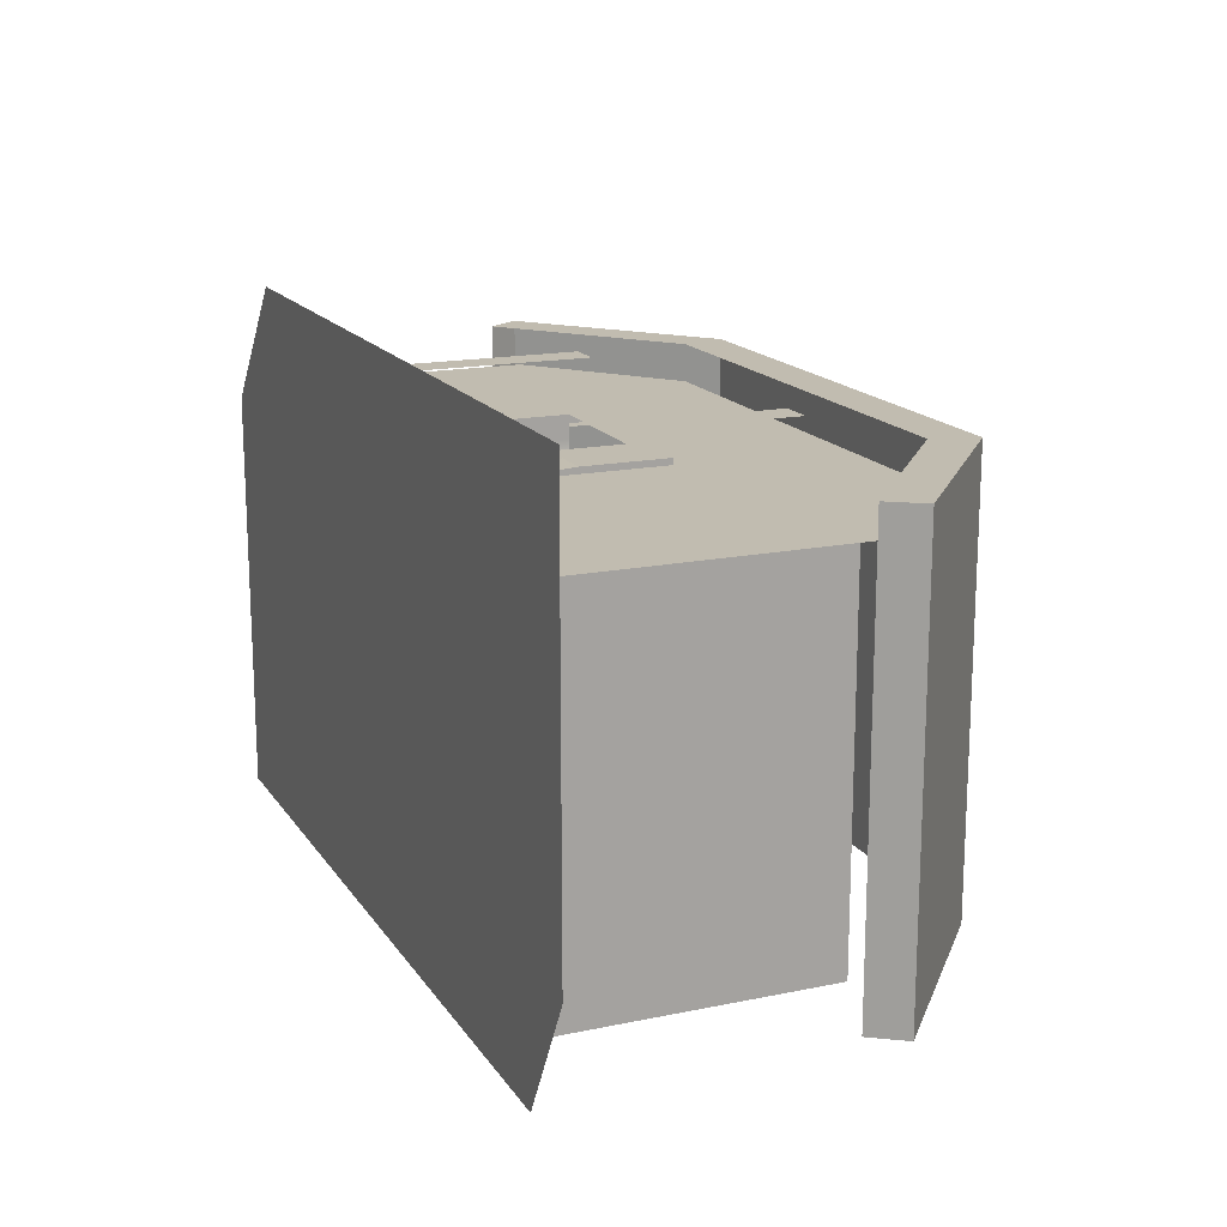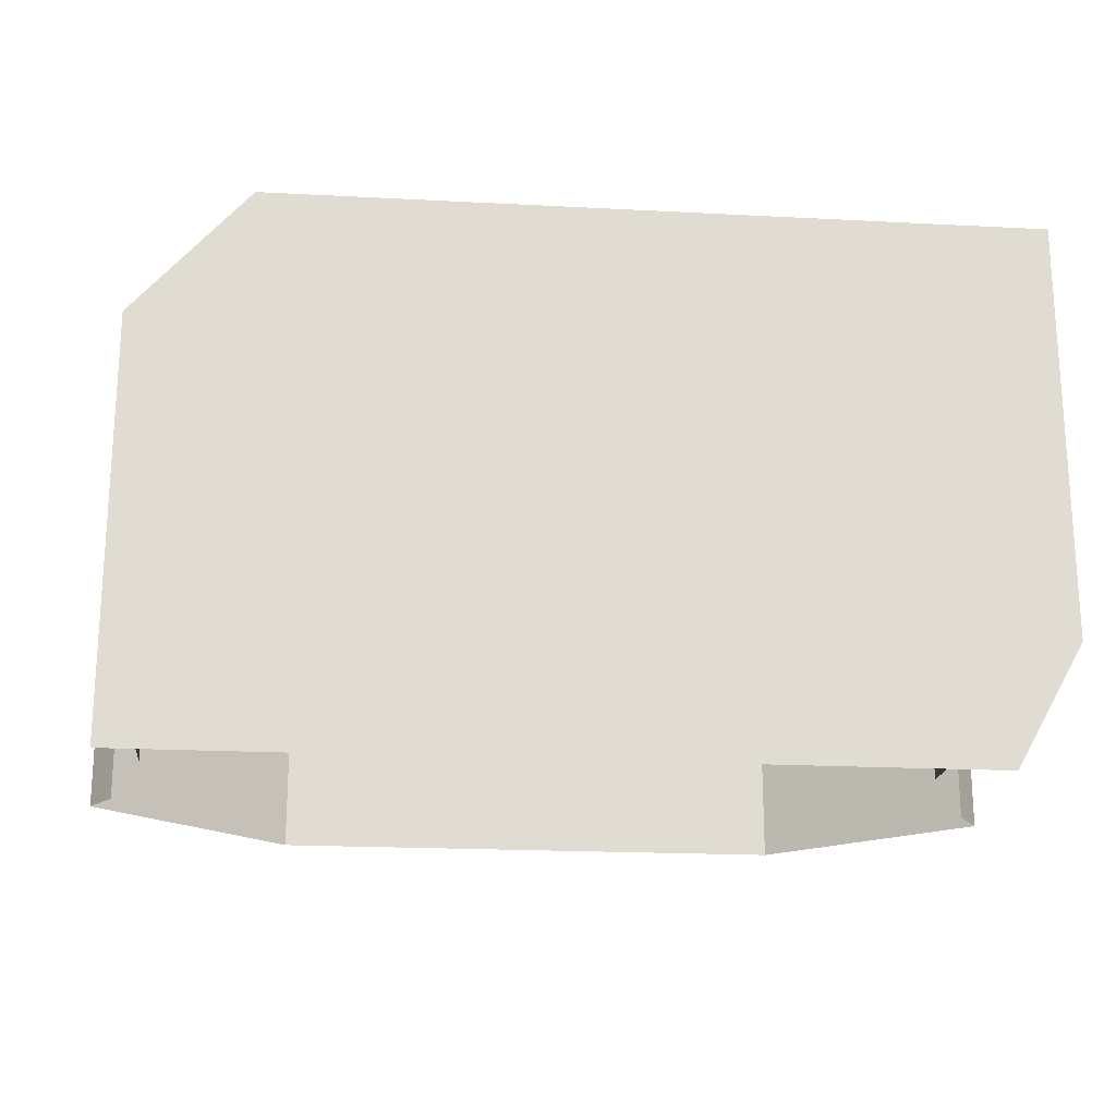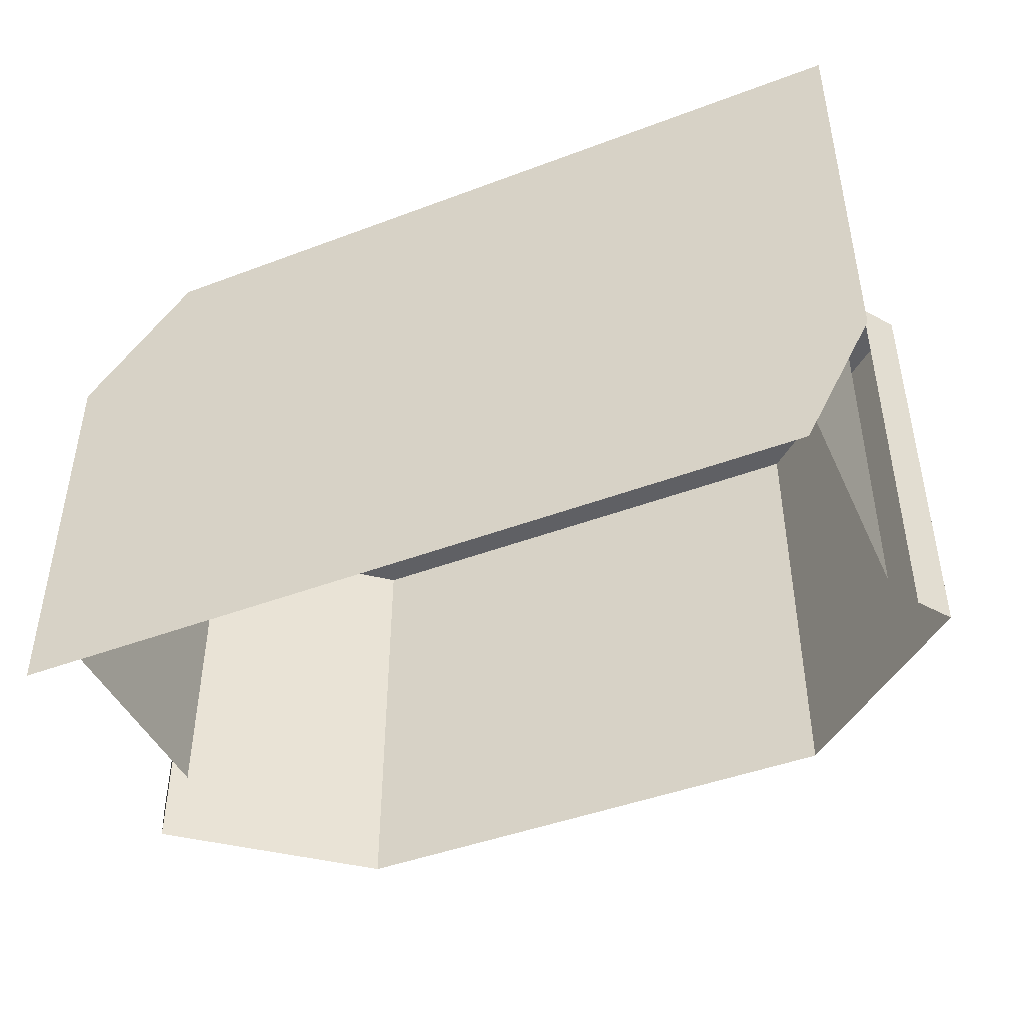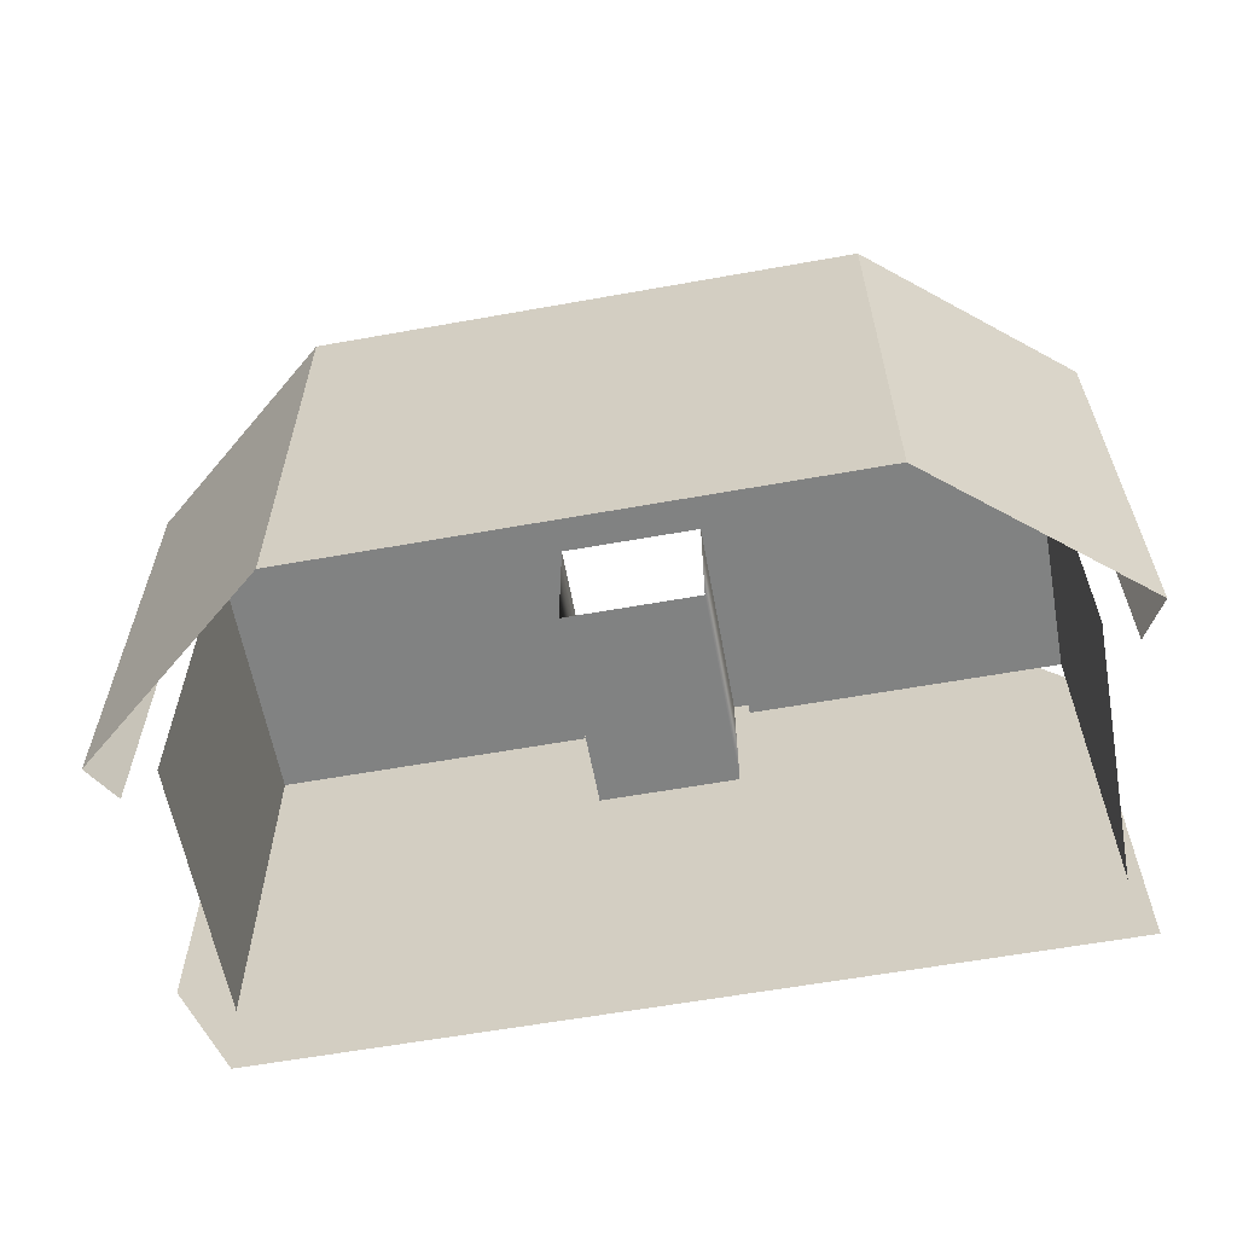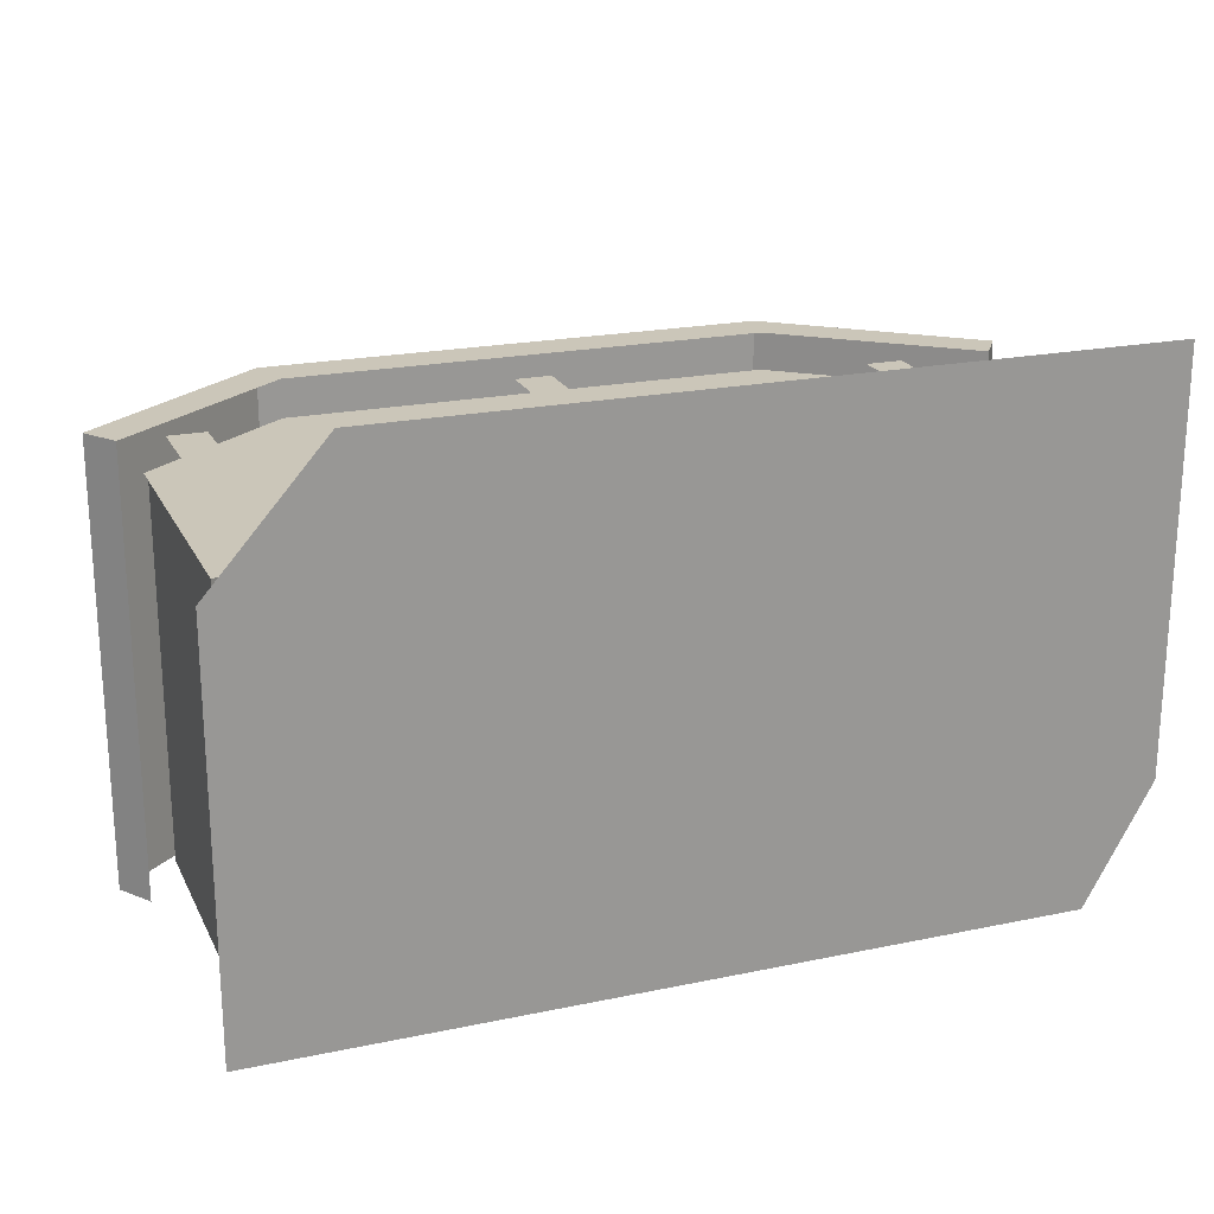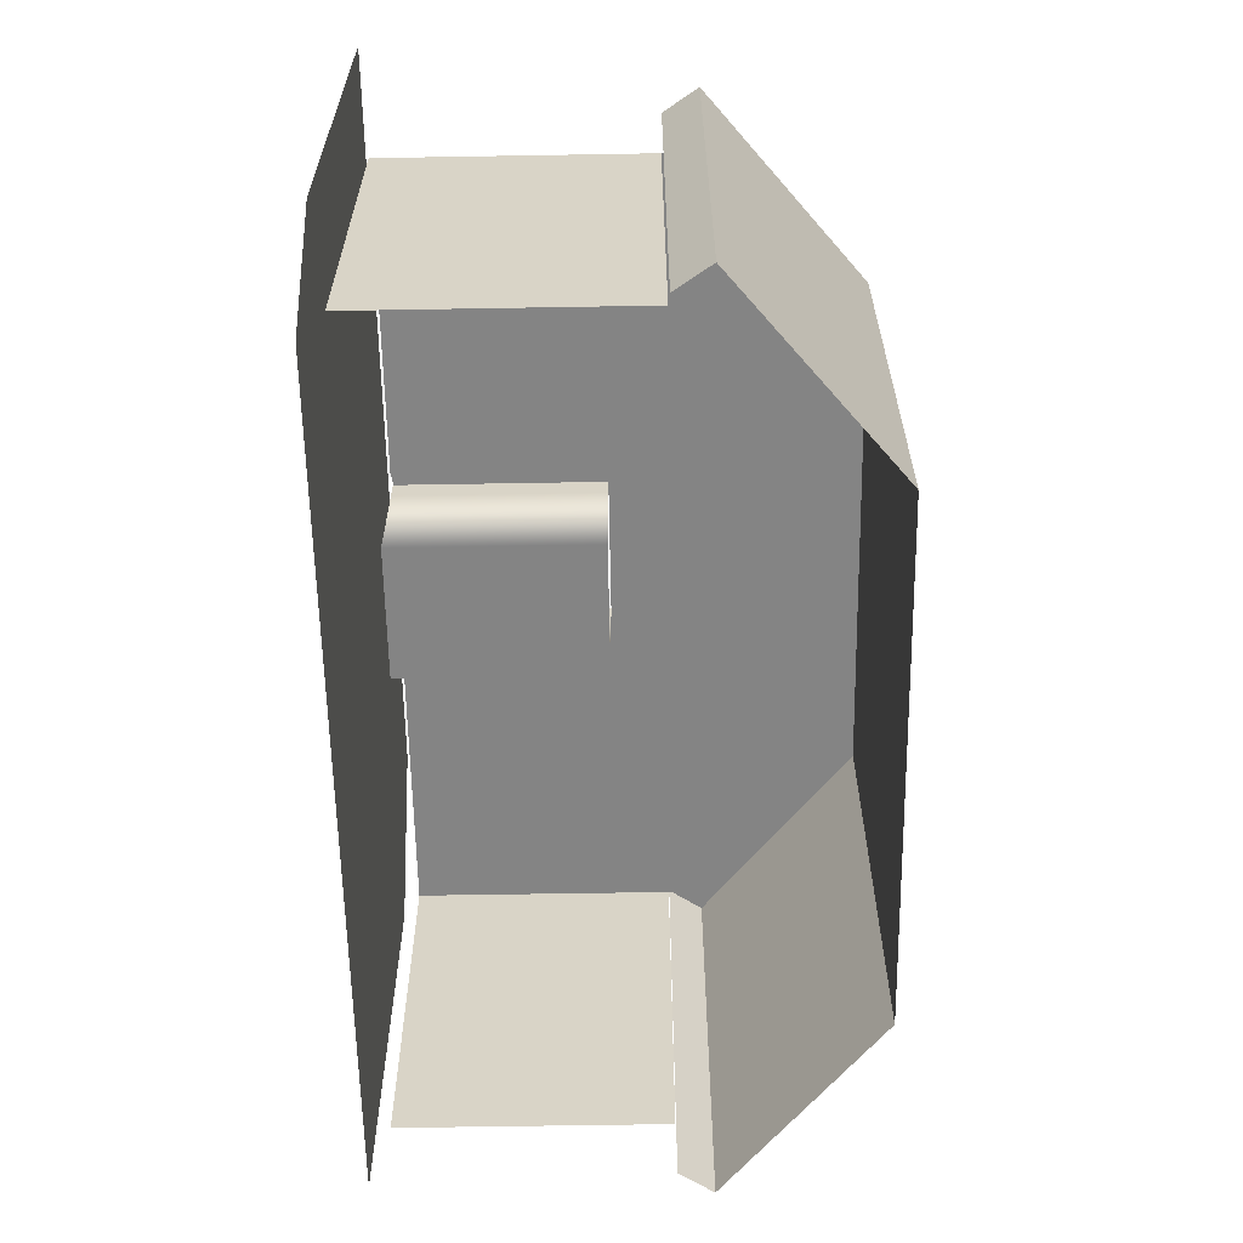
<metadata>
{"format":"obj","ext":"obj","renderer":"f3d","projection":"perspective","resolution":1024,"background":"white","views":[{"elev":16.4,"azim":67.1,"up":"+Z"},{"elev":-20.0,"azim":-5.5,"up":"+Z"},{"elev":-44.7,"azim":23.7,"up":"+Z"},{"elev":-60.6,"azim":-169.6,"up":"+Z"},{"elev":21.0,"azim":-20.5,"up":"+Z"},{"elev":-61.3,"azim":91.0,"up":"+Z"}]}
</metadata>
<code>
o polygon0
g polygon0
v 0.625 4.75 2.75
v 4.875 4.75 2.75
v 4.875 6.436 2.75
v 0.625 6.436 2.75
v -0.625 4.75 2.75
v -0.625 6.436 2.75
v -4.875 6.436 2.75
v -4.875 4.75 2.75
f 1 2 3
f 3 4 1
f 5 6 7
f 7 8 5
o polygon1
g polygon1
v -7.286 5.326 3.625
v -6.906 4.767 3.625
v -4.21 7.875 3.625
v -4 7.125 3.625
v -3.625 7.875 3.625
v -3.625 7.125 3.625
v 0 7.875 3.625
v 0 7.125 3.625
v 3.625 7.875 3.625
v 3.625 7.125 3.625
v 4.21 7.875 3.625
v 4 7.125 3.625
v 7.286 5.326 3.625
v 6.906 4.767 3.625
v 1.125 0.5 2.875
v 1.125 3.875 2.875
v 1.125 0.5 1.077
v 1.125 3.875 1.077
v -1.125 0.5 1.077
v -1.125 3.875 1.077
v -1.125 0.5 2.875
v -1.125 3.875 2.875
v 3.625 7.875 3.625
v 3.625 7.875 -3.625
v 0 7.875 3.625
v 0 7.875 -3.625
v -3.625 7.875 3.625
v -3.625 7.875 -3.625
v -4.21 7.875 3.625
v -4.21 7.875 -3.625
v -7.286 5.326 -3.625
v -7.286 5.326 3.625
v -3.625 7.875 3.625
v -3.625 7.875 -3.625
v -4.21 7.875 -3.625
v -4.21 7.875 3.625
v -6.906 4.767 3.625
v -7.286 5.326 3.625
v -7.286 5.326 -3.625
v -6.906 4.767 -3.625
v 4.21 7.875 3.625
v 7.286 5.326 3.625
v 7.286 5.326 -3.625
v 4.21 7.875 -3.625
v 3.625 7.875 3.625
v 4.21 7.875 3.625
v 4.21 7.875 -3.625
v 3.625 7.875 -3.625
v 6.906 4.767 3.625
v 6.906 4.767 -3.625
v 7.286 5.326 -3.625
v 7.286 5.326 3.625
v -1.125 0.5 2.875
v 1.125 0.5 2.875
v 1.125 0.5 1.077
v -1.125 0.5 1.077
v 1.125 3.875 2.875
v 1.125 1.256 2.875
v 1.125 1.256 3.25
v 1.125 3.875 3.25
v 1.125 3.875 3.25
v 1.125 1.256 3.25
v 1.625 1.256 3.25
v 1.625 3.875 3.25
v 1.625 1.256 3
v 1.625 3.875 3
v 1.625 3.875 3.25
v 1.625 1.256 3.25
v 1.625 0.5 3
v 1.625 1.256 3
v 1.625 1.256 3.25
v 1.625 0.5 3.25
v 1.125 1.256 3.25
v 1.125 0.5 3.25
v 1.625 0.5 3.25
v 1.625 1.256 3.25
v 1.625 3.875 3
v 1.625 4.375 3
v 1.625 4.375 3.25
v 1.625 3.875 3.25
v 1.125 1.256 2.875
v 1.125 0.5 2.875
v 1.125 0.5 3.25
v 1.125 1.256 3.25
v 1.625 4.375 3
v 0 4.375 3
v 0 4.375 3.25
v 1.625 4.375 3.25
v 0 4.375 3.25
v 0 3.875 3.25
v 1.125 3.875 3.25
v 1.625 4.375 3.25
v -1.125 3.875 2.875
v -1.125 3.875 3.25
v -1.125 1.256 3.25
v -1.125 1.256 2.875
v -1.125 3.875 3.25
v -1.625 3.875 3.25
v -1.625 1.256 3.25
v -1.125 1.256 3.25
v -1.625 1.256 3
v -1.625 1.256 3.25
v -1.625 3.875 3.25
v -1.625 3.875 3
v -1.625 0.5 3
v -1.625 0.5 3.25
v -1.625 1.256 3.25
v -1.625 1.256 3
v -1.125 1.256 3.25
v -1.625 1.256 3.25
v -1.625 0.5 3.25
v -1.125 0.5 3.25
v -1.625 3.875 3
v -1.625 3.875 3.25
v -1.625 4.375 3.25
v -1.625 4.375 3
v -1.125 1.256 2.875
v -1.125 1.256 3.25
v -1.125 0.5 3.25
v -1.125 0.5 2.875
v -1.625 4.375 3
v -1.625 4.375 3.25
v 0 4.375 3.25
v 0 4.375 3
v 0 4.375 3.25
v -1.625 4.375 3.25
v -1.125 3.875 3.25
v 0 3.875 3.25
v 1.125 3.875 3.25
v 1.625 3.875 3.25
v 1.625 4.375 3.25
v -1.125 3.875 3.25
v -1.625 4.375 3.25
v -1.625 3.875 3.25
f 9 10 11
f 10 12 11
f 11 12 13
f 12 14 13
f 13 14 15
f 14 16 15
f 15 16 17
f 16 18 17
f 17 18 19
f 18 20 19
f 19 20 21
f 20 22 21
f 23 24 25
f 24 26 25
f 25 26 27
f 26 28 27
f 27 28 29
f 28 30 29
f 31 32 33
f 32 34 33
f 33 34 35
f 34 36 35
f 37 38 39
f 39 40 37
f 41 42 43
f 43 44 41
f 45 46 47
f 47 48 45
f 49 50 51
f 51 52 49
f 53 54 55
f 55 56 53
f 57 58 59
f 59 60 57
f 61 62 63
f 63 64 61
f 65 66 67
f 67 68 65
f 69 70 71
f 71 72 69
f 73 74 75
f 75 76 73
f 77 78 79
f 79 80 77
f 81 82 83
f 83 84 81
f 85 86 87
f 87 88 85
f 89 90 91
f 91 92 89
f 93 94 95
f 95 96 93
f 97 98 99
f 99 100 97
f 101 102 103
f 103 104 101
f 105 106 107
f 107 108 105
f 109 110 111
f 111 112 109
f 113 114 115
f 115 116 113
f 117 118 119
f 119 120 117
f 121 122 123
f 123 124 121
f 125 126 127
f 127 128 125
f 129 130 131
f 131 132 129
f 133 134 135
f 135 136 133
f 137 138 139
f 140 141 142
o polygon2
g polygon2
v -6.5 1.125 3
v -6.5 0.5 3
v -4 1.125 3
v -4 0.5 3
v -1.375 1.125 3
v -1.375 0.5 3
v 6.5 1.125 3
v 6.5 4.375 3
v 4 1.125 3
v 4 4.375 3
v 1.375 1.125 3
v 1.381 4.375 3
v -6.5 4.375 3
v -6.5 1.125 3
v -4 4.375 3
v -4 1.125 3
v -1.381 4.375 3
v -1.375 1.125 3
v 1.375 1.125 3
v 1.375 0.5 3
v 4 1.125 3
v 4 0.5 3
v 6.5 1.125 3
v 6.5 0.5 3
v 0 7.125 3
v 0 4.75 3
v 4 7.125 3
v 4 4.75 3
v 6.5 5.125 3
v 6.5 4.75 3
v 0 4.75 3
v 0 7.125 3
v -4 4.75 3
v -4 7.125 3
v -6.5 4.75 3
v -6.5 5.125 3
v 0 4.375 3
v 1.381 4.375 3
v 0 4.75 3
v 4 4.375 3
v 4 4.75 3
v 4 4.75 3
v 6.5 4.375 3
v 4 4.375 3
v -6.5 4.75 3
v -6.5 4.375 3
v -4 4.75 3
v -4 4.375 3
v -1.381 4.375 3
v 2.208 4.689 3.251
v 2.022 5.152 3.251
v 1.625 4.625 3.251
v 1.574 4.689 3.251
v -4 4.75 3
v -4 4.375 3
v -4 4.75 3
v -4 4.75 3
v 0 4.375 3
v 0 4.75 3
v -1.381 4.375 3
v -4 4.75 3
v 6.5 1.125 3
v 6.5 1.125 -3
v 6.5 4.375 -3
v 6.5 4.375 3
v 6.5 0.5 3
v 6.5 0.5 -3
v 6.5 1.125 -3
v 6.5 1.125 3
v 6.5 4.375 3
v 6.5 4.375 -3
v 6.5 4.75 -3
v 6.5 4.75 3
v -6.5 1.125 3
v -6.5 4.375 3
v -6.5 4.375 -3
v -6.5 1.125 -3
v -6.5 4.375 3
v -6.5 4.75 3
v -6.5 4.75 -3
v -6.5 4.375 -3
v 5.375 4.366 3.25
v 6 4.366 3.25
v 6 6 3.25
v 5.375 6 3.25
v 5.375 2.287 3.25
v 6 2.287 3.25
v 6 4.366 3.25
v 5.375 4.366 3.25
v 5.375 0.5 3.25
v 6 0.5 3.25
v 6 2.287 3.25
v 5.375 2.287 3.25
v -5.375 4.366 3.25
v -5.375 6 3.25
v -6 6 3.25
v -6 4.366 3.25
v -6.5 0.5 3
v -6.5 1.125 3
v -6.5 1.125 -3
v -6.5 0.5 -3
v -5.375 0.5 3.25
v -5.375 2.287 3.25
v -6 2.287 3.25
v -6 0.5 3.25
v -0.2432 5.289 3.251
v 0.363 5.322 3.251
v 0.375 7.125 3.251
v -0.2432 7.125 3.251
v 1.625 2.676 3.251
v 2.208 2.676 3.251
v 2.208 4.689 3.251
v 1.625 4.625 3.251
v -5.375 2.287 3.25
v -5.375 4.366 3.25
v -6 4.366 3.25
v -6 2.287 3.25
v 1.574 4.689 3.251
v 1.622 5.278 3.251
v 0.4138 5.278 3.251
v 0.3687 4.696 3.251
v -0.2432 5.289 3.251
v -0.1514 4.896 3.251
v 0.4138 5.278 3.251
v 0.363 5.322 3.251
v 1.625 0.875 3.126
v 2.208 0.875 3.126
v 2.208 2.676 3.251
v 1.625 2.676 3.251
v 6.5 4.75 3
v 4 4.75 3
v 6.5 4.375 3
v 0.3687 4.696 3.251
v 0.4138 5.278 3.251
v -0.1514 4.896 3.251
v 1.574 4.689 3.251
v 2.022 5.152 3.251
v 1.622 5.278 3.251
f 143 144 145
f 144 146 145
f 145 146 147
f 146 148 147
f 149 150 151
f 150 152 151
f 151 152 153
f 152 154 153
f 155 156 157
f 156 158 157
f 157 158 159
f 158 160 159
f 161 162 163
f 162 164 163
f 163 164 165
f 164 166 165
f 167 168 169
f 168 170 169
f 169 170 171
f 170 172 171
f 173 174 175
f 174 176 175
f 175 176 177
f 176 178 177
f 179 180 181
f 180 182 181
f 181 182 183
f 182 184 183
f 183 184 185
f 184 186 185
f 187 188 189
f 188 190 189
f 189 190 191
f 192 193 194
f 193 195 194
f 196 197 198
f 197 199 198
f 200 201 202
f 201 203 202
f 204 205 206
f 206 207 204
f 208 209 210
f 210 211 208
f 212 213 214
f 214 215 212
f 216 217 218
f 218 219 216
f 220 221 222
f 222 223 220
f 224 225 226
f 226 227 224
f 228 229 230
f 230 231 228
f 232 233 234
f 234 235 232
f 236 237 238
f 238 239 236
f 240 241 242
f 242 243 240
f 244 245 246
f 246 247 244
f 248 249 250
f 250 251 248
f 252 253 254
f 254 255 252
f 256 257 258
f 258 259 256
f 260 261 262
f 262 263 260
f 264 265 266
f 266 267 264
f 268 269 270
f 270 271 268
f 272 273 274
f 275 276 277
f 278 279 280
o polygon3
g polygon3
v -6.75 0.25 -4
v -6.75 0.25 2.75
v -4.875 0.25 -3
v -4.875 0.25 2.75
v 6.5 0.25 -3
v 6.5 0.25 2.75
v 7.625 0.25 4.875
v 7.625 0.25 -2
v 6.5 0.25 -3
v 6.5 0.25 2.75
v -4.875 0.25 4.875
v 7.625 0.25 4.875
v 6.5 0.25 2.75
v -4.875 0.25 2.75
v -4.875 0.25 -3
v 6.5 0.25 -3
v 6.5 0.25 -4
v -6.75 0.25 -4
v 6.5 0.25 -4
v 6.5 0.25 -3
v 7.625 0.25 -2
v -6.75 0.25 2.75
v -4.875 0.25 4.875
v -4.875 0.25 2.75
f 281 282 283
f 282 284 283
f 283 284 285
f 284 286 285
f 287 288 289
f 289 290 287
f 291 292 293
f 293 294 291
f 295 296 297
f 297 298 295
f 299 300 301
f 302 303 304

</code>
